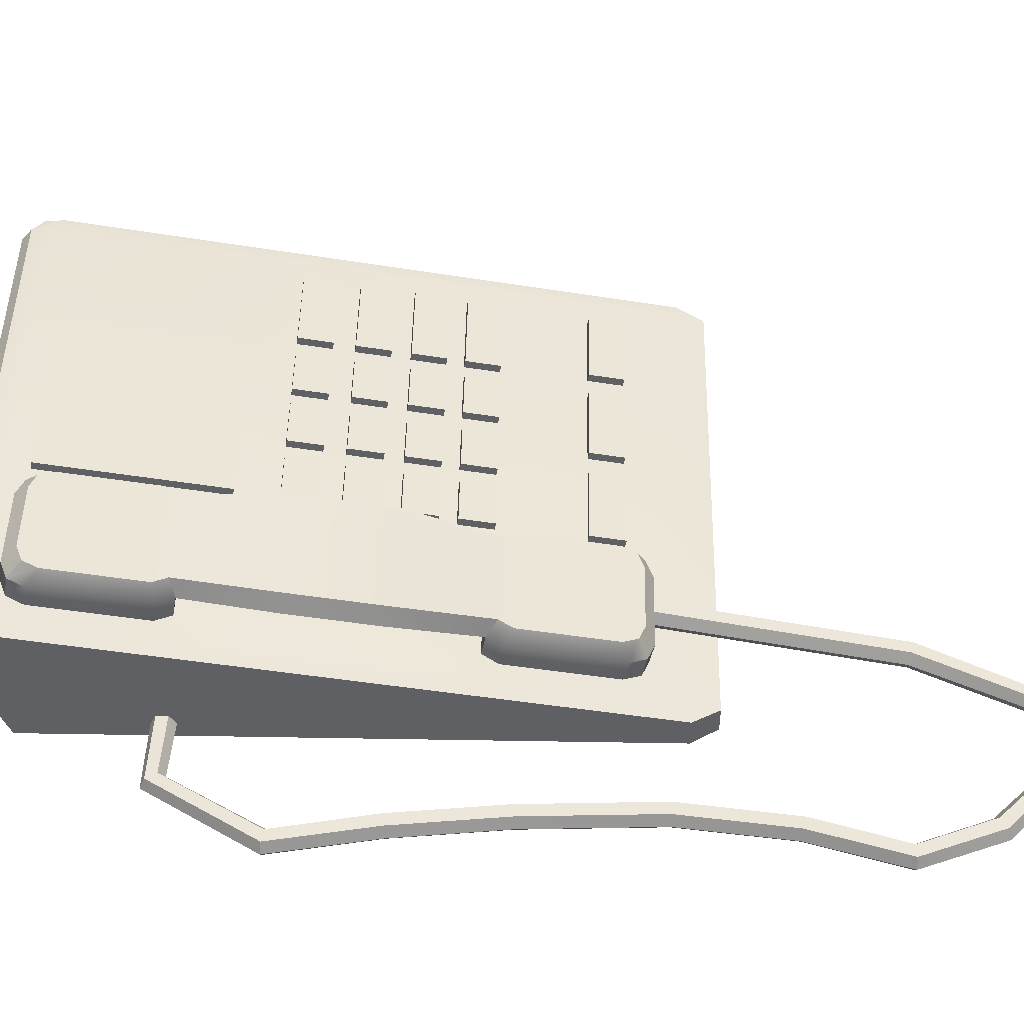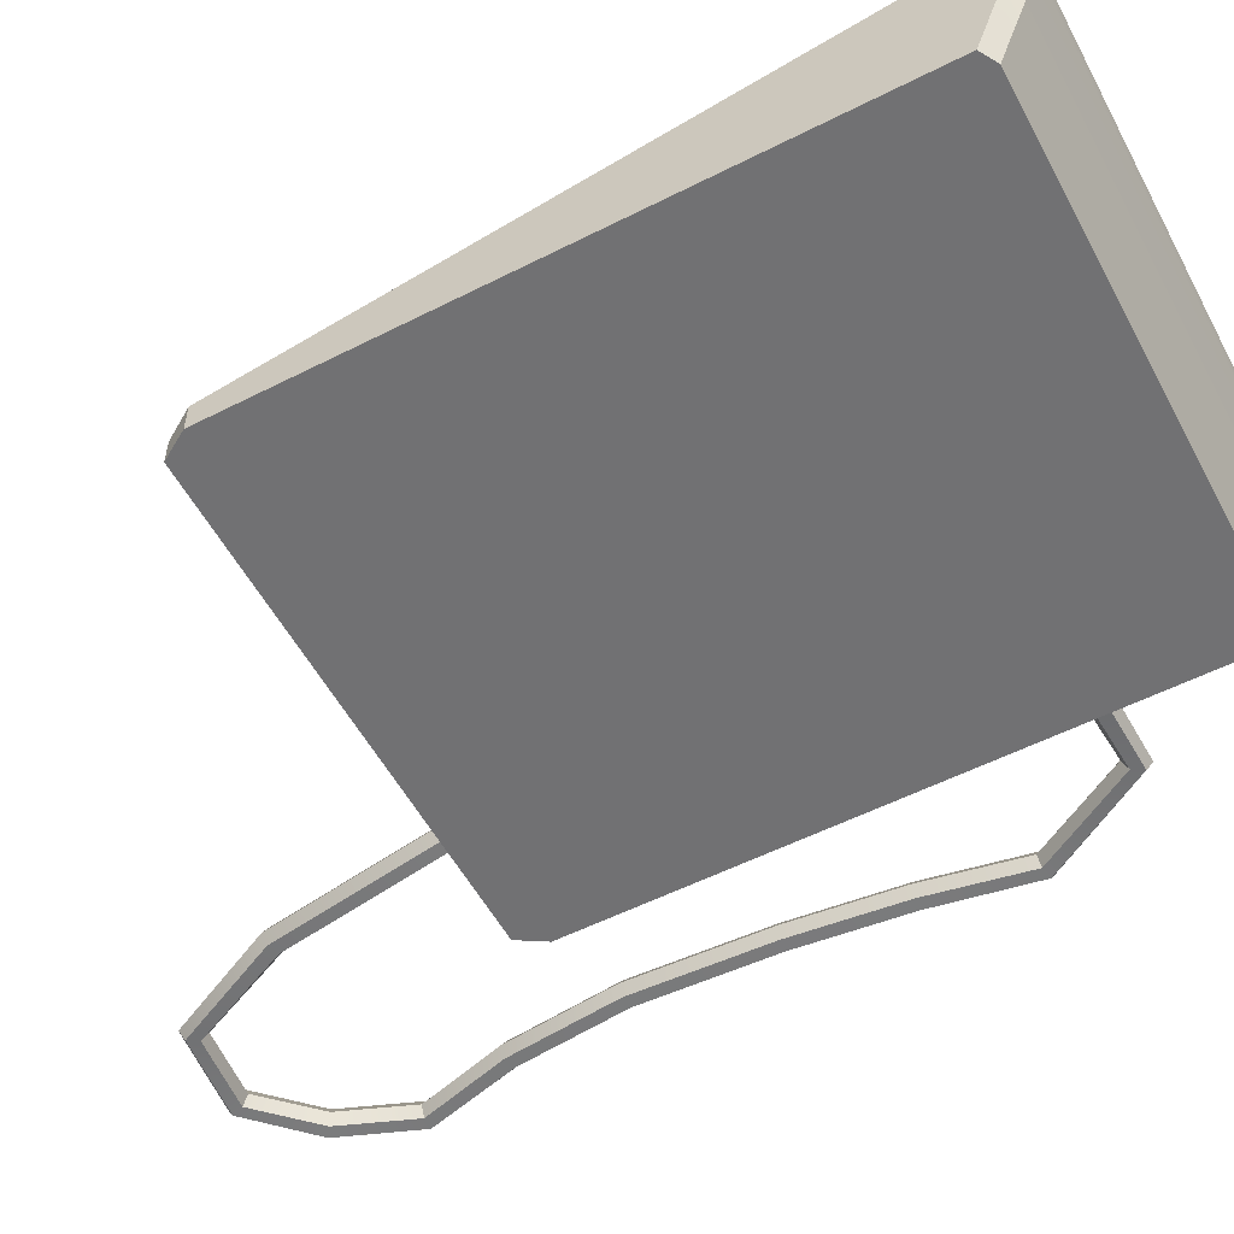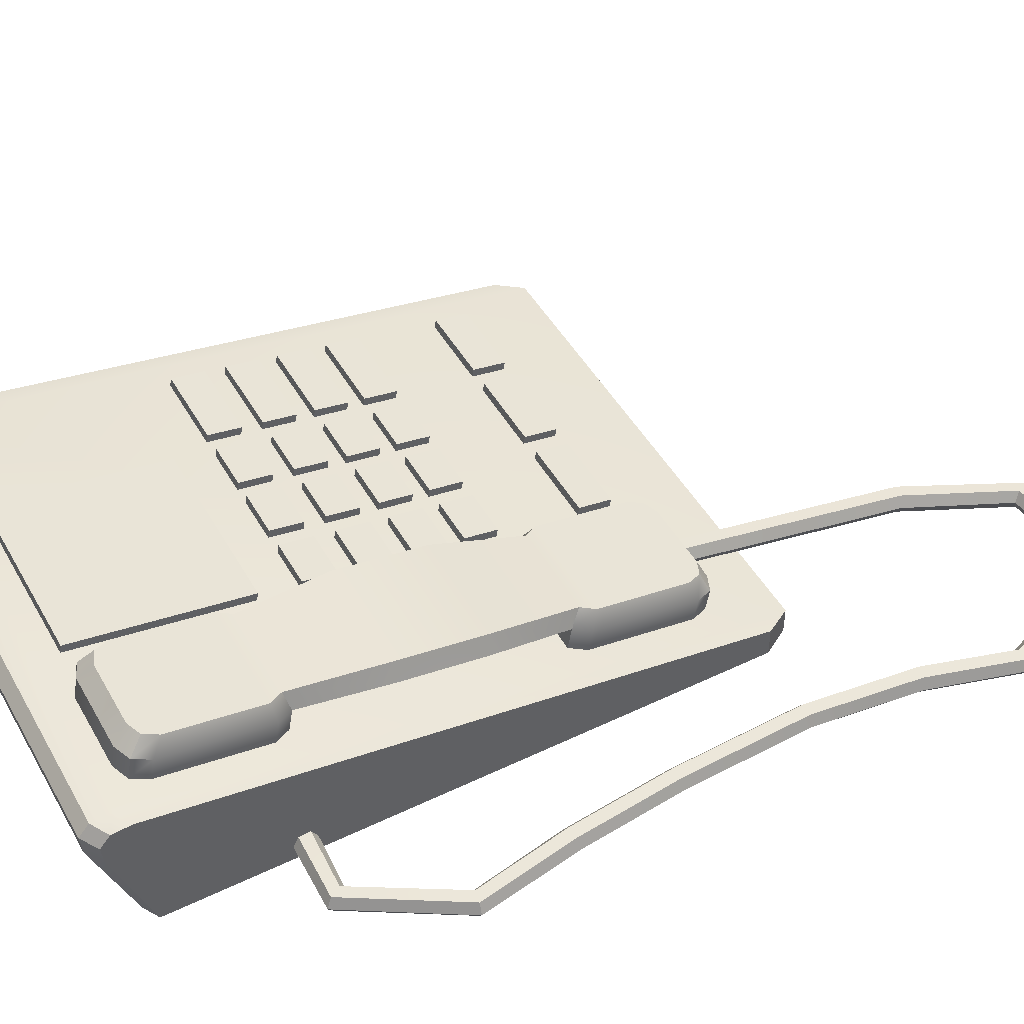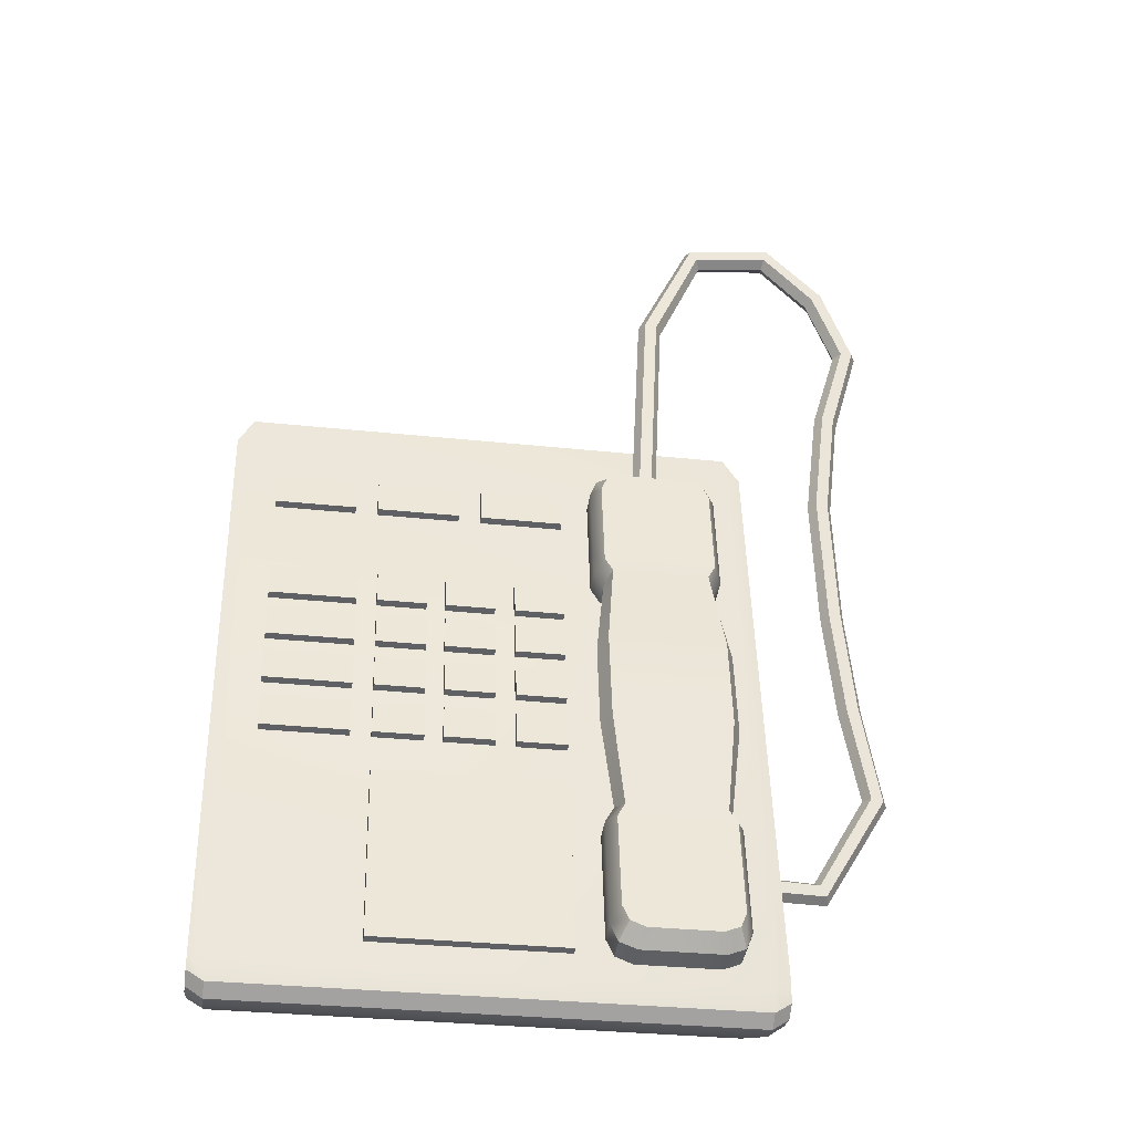
<metadata>
{"format":"obj","ext":"obj","renderer":"f3d","projection":"perspective","resolution":1024,"background":"white","views":[{"elev":48.0,"azim":-88.9,"up":"+Y"},{"elev":-55.3,"azim":118.1,"up":"+Y"},{"elev":47.3,"azim":-118.5,"up":"+Y"},{"elev":-32.5,"azim":171.6,"up":"+Z"}]}
</metadata>
<code>
o home_appliance.016
v -0.3703 -0.09815 0.5549
v 0.6975 -0.09815 0.5549
v -0.4053 -0.1577 0.4975
v -0.4053 -0.1577 -0.7966
v -0.3703 -0.1577 -0.8167
v -0.3703 -0.1577 0.5549
v 0.6975 -0.1577 0.5549
v 0.6975 -0.1577 -0.8167
v -0.3703 0.1472 -0.8365
v -0.3703 0.07142 -0.9004
v -0.3703 0.1433 -0.8807
v -0.3703 0.1156 -0.904
v 0.6975 0.07142 -0.9004
v 0.6975 0.1472 -0.8365
v 0.6975 0.1156 -0.904
v 0.6975 0.1433 -0.8807
v 0.7325 -0.1577 0.4975
v 0.7325 -0.1577 -0.7966
v 0.7325 -0.09216 0.4975
v -0.4053 -0.09216 0.4975
v 0.7325 0.1095 -0.879
v 0.7325 0.06785 -0.8756
v -0.4053 0.06785 -0.8756
v -0.4053 0.1095 -0.879
v 0.7325 0.1357 -0.857
v -0.4053 0.1357 -0.857
v 0.7325 0.1393 -0.8153
v -0.4053 0.1393 -0.8153
v -0.1604 -0.02076 0.3939
v -0.1871 -0.02044 0.3921
v -0.2004 -0.04318 0.388
v -0.1872 -0.06623 0.3857
v -0.1605 -0.06654 0.3875
v -0.1472 -0.04381 0.3916
v -0.1976 -0.09688 0.9346
v -0.2234 -0.09602 0.9278
v -0.2366 -0.1186 0.9226
v -0.224 -0.1421 0.9242
v -0.1982 -0.143 0.931
v -0.185 -0.1204 0.9362
v -0.3126 -0.09719 1.17
v -0.3281 -0.09565 1.149
v -0.3366 -0.118 1.137
v -0.3296 -0.1418 1.147
v -0.3141 -0.1434 1.168
v -0.3056 -0.121 1.18
v -0.5045 -0.09719 1.193
v -0.496 -0.09565 1.168
v -0.4913 -0.118 1.154
v -0.4951 -0.1418 1.166
v -0.5037 -0.1434 1.191
v -0.5083 -0.121 1.205
v -0.6316 -0.09719 1.072
v -0.6094 -0.09565 1.057
v -0.5972 -0.118 1.049
v -0.6072 -0.1418 1.056
v -0.6294 -0.1434 1.071
v -0.6416 -0.121 1.079
v -0.6983 -0.09719 0.8996
v -0.6717 -0.09565 0.8984
v -0.6571 -0.118 0.8978
v -0.6691 -0.1418 0.8983
v -0.6957 -0.1434 0.8995
v -0.7103 -0.121 0.9002
v -0.6399 -0.09719 0.695
v -0.6146 -0.09565 0.7035
v -0.6008 -0.118 0.7082
v -0.6121 -0.1418 0.7044
v -0.6374 -0.1434 0.6959
v -0.6513 -0.121 0.6912
v -0.6123 -0.09719 0.4553
v -0.5857 -0.09565 0.4568
v -0.5711 -0.118 0.4576
v -0.583 -0.1418 0.4569
v -0.6097 -0.1434 0.4554
v -0.6243 -0.121 0.4546
v -0.6233 -0.09719 0.1666
v -0.597 -0.09565 0.1618
v -0.5826 -0.118 0.1592
v -0.5944 -0.1418 0.1613
v -0.6206 -0.1434 0.1661
v -0.6351 -0.121 0.1688
v -0.6482 -0.09719 -0.07213
v -0.6218 -0.09565 -0.0759
v -0.6073 -0.118 -0.07798
v -0.6192 -0.1418 -0.07628
v -0.6456 -0.1434 -0.0725
v -0.6601 -0.121 -0.07043
v -0.6878 -0.09719 -0.2945
v -0.6616 -0.09565 -0.2897
v -0.6471 -0.118 -0.2872
v -0.6589 -0.1418 -0.2893
v -0.6852 -0.1434 -0.294
v -0.6996 -0.121 -0.2966
v -0.5509 -0.09719 -0.5224
v -0.5382 -0.09565 -0.499
v -0.5312 -0.118 -0.4861
v -0.5369 -0.1418 -0.4967
v -0.5496 -0.1434 -0.5201
v -0.5566 -0.121 -0.533
v -0.3305 -0.09719 -0.5158
v -0.3316 -0.09565 -0.4891
v -0.3322 -0.118 -0.4745
v -0.3317 -0.1418 -0.4865
v -0.3306 -0.1434 -0.5131
v -0.3301 -0.121 -0.5277
v -0.3065 0.08374 -0.4766
v -0.3258 0.08984 -0.5113
v -0.3258 -0.02366 0.1324
v -0.3065 -0.01755 0.09779
v -0.0685 -0.01755 0.09779
v -0.04929 -0.02366 0.1324
v -0.04929 0.08984 -0.5113
v -0.0685 0.08374 -0.4766
v -0.3258 -0.06516 0.3678
v -0.2731 -0.0743 0.4196
v -0.3103 -0.07162 0.4044
v -0.04929 -0.06516 0.3678
v -0.102 -0.0743 0.4196
v -0.06472 -0.07162 0.4044
v -0.3258 0.1313 -0.7466
v -0.2731 0.1405 -0.7985
v -0.3103 0.1378 -0.7833
v -0.04929 0.1313 -0.7466
v -0.102 0.1405 -0.7985
v -0.06472 0.1378 -0.7833
v -0.04929 0.02665 0.1413
v -0.0685 0.03275 0.1067
v -0.3065 0.03275 0.1067
v -0.3258 0.02665 0.1413
v -0.0685 0.134 -0.4678
v -0.04929 0.1401 -0.5024
v -0.3258 0.1401 -0.5024
v -0.3065 0.134 -0.4678
v -0.3258 -0.01485 0.3766
v -0.3103 -0.02132 0.4133
v -0.2731 -0.024 0.4285
v -0.102 -0.024 0.4285
v -0.06472 -0.02132 0.4133
v -0.04929 -0.01485 0.3766
v -0.3258 0.1816 -0.7377
v -0.04929 0.1816 -0.7377
v -0.06472 0.1881 -0.7744
v -0.102 0.1908 -0.7896
v -0.2731 0.1908 -0.7896
v -0.3103 0.1881 -0.7744
v -0.06746 0.06207 0.1598
v -0.08415 0.06738 0.1297
v -0.2909 0.06738 0.1297
v -0.3076 0.06207 0.1598
v -0.08415 0.1745 -0.4776
v -0.06746 0.1798 -0.5077
v -0.3076 0.1798 -0.5077
v -0.2909 0.1745 -0.4776
v -0.3076 0.02603 0.3642
v -0.2942 0.02041 0.3961
v -0.2618 0.01809 0.4093
v -0.1132 0.01809 0.4093
v -0.08086 0.02041 0.3961
v -0.06746 0.02603 0.3642
v -0.3076 0.2158 -0.7121
v -0.06746 0.2158 -0.7121
v -0.08086 0.2214 -0.744
v -0.1132 0.2238 -0.7572
v -0.2618 0.2238 -0.7572
v -0.2942 0.2214 -0.744
v -0.04439 0.08913 -0.08083
v -0.04439 0.1229 -0.2723
v -0.06321 0.1614 -0.2712
v -0.06321 0.1257 -0.06872
v -0.3118 0.1614 -0.2712
v -0.3118 0.1257 -0.06872
v -0.3307 0.1229 -0.2723
v -0.3307 0.08913 -0.08083
v 0.01183 0.0404 -0.2309
v 0.1178 0.0404 -0.2309
v 0.01183 0.05355 -0.3054
v 0.1178 0.05355 -0.3054
v 0.01183 0.07178 -0.3022
v 0.01183 0.05864 -0.2277
v 0.1178 0.05864 -0.2277
v 0.1178 0.07178 -0.3022
v 0.1599 0.0404 -0.2309
v 0.2658 0.0404 -0.2309
v 0.1599 0.05355 -0.3054
v 0.2658 0.05355 -0.3054
v 0.1599 0.07178 -0.3022
v 0.1599 0.05864 -0.2277
v 0.2658 0.05864 -0.2277
v 0.2658 0.07178 -0.3022
v 0.3047 0.0404 -0.2309
v 0.4106 0.0404 -0.2309
v 0.3047 0.05355 -0.3054
v 0.4106 0.05355 -0.3054
v 0.3047 0.07178 -0.3022
v 0.3047 0.05864 -0.2277
v 0.4106 0.05864 -0.2277
v 0.4106 0.07178 -0.3022
v 0.4536 0.0404 -0.2309
v 0.6377 0.0404 -0.2309
v 0.4536 0.05355 -0.3054
v 0.6377 0.05355 -0.3054
v 0.4536 0.07178 -0.3022
v 0.4536 0.05864 -0.2277
v 0.6377 0.05864 -0.2277
v 0.6377 0.07178 -0.3022
v 0.01183 0.01923 -0.1108
v 0.1178 0.01923 -0.1108
v 0.01183 0.03238 -0.1854
v 0.1178 0.03238 -0.1854
v 0.01183 0.05061 -0.1822
v 0.01183 0.03747 -0.1076
v 0.1178 0.03747 -0.1076
v 0.1178 0.05061 -0.1822
v 0.1599 0.01923 -0.1108
v 0.2658 0.01923 -0.1108
v 0.1599 0.03238 -0.1854
v 0.2658 0.03238 -0.1854
v 0.1599 0.05061 -0.1822
v 0.1599 0.03747 -0.1076
v 0.2658 0.03747 -0.1076
v 0.2658 0.05061 -0.1822
v 0.3047 0.01923 -0.1108
v 0.4106 0.01923 -0.1108
v 0.3047 0.03238 -0.1854
v 0.4106 0.03238 -0.1854
v 0.3047 0.05061 -0.1822
v 0.3047 0.03747 -0.1076
v 0.4106 0.03747 -0.1076
v 0.4106 0.05061 -0.1822
v 0.4536 0.01923 -0.1108
v 0.6377 0.01923 -0.1108
v 0.4536 0.03238 -0.1854
v 0.6377 0.03238 -0.1854
v 0.4536 0.05061 -0.1822
v 0.4536 0.03747 -0.1076
v 0.6377 0.03747 -0.1076
v 0.6377 0.05061 -0.1822
v 0.01183 -0.001055 0.004232
v 0.1178 -0.001055 0.004232
v 0.01183 0.01209 -0.07031
v 0.1178 0.01209 -0.07031
v 0.01183 0.03032 -0.06709
v 0.01183 0.01718 0.007447
v 0.1178 0.01718 0.007447
v 0.1178 0.03032 -0.06709
v 0.1599 -0.001055 0.004232
v 0.2658 -0.001055 0.004232
v 0.1599 0.01209 -0.07031
v 0.2658 0.01209 -0.07031
v 0.1599 0.03032 -0.06709
v 0.1599 0.01718 0.007447
v 0.2658 0.01718 0.007447
v 0.2658 0.03032 -0.06709
v 0.3047 -0.001055 0.004232
v 0.4106 -0.001055 0.004232
v 0.3047 0.01209 -0.07031
v 0.4106 0.01209 -0.07031
v 0.3047 0.03032 -0.06709
v 0.3047 0.01718 0.007447
v 0.4106 0.01718 0.007447
v 0.4106 0.03032 -0.06709
v 0.4536 -0.001055 0.004232
v 0.6377 -0.001055 0.004232
v 0.4536 0.01209 -0.07031
v 0.6377 0.01209 -0.07031
v 0.4536 0.03032 -0.06709
v 0.4536 0.01718 0.007447
v 0.6377 0.01718 0.007447
v 0.6377 0.03032 -0.06709
v 0.01183 -0.02075 0.116
v 0.1178 -0.02075 0.116
v 0.01183 -0.007613 0.04142
v 0.1178 -0.007613 0.04142
v 0.01183 0.01062 0.04464
v 0.01183 -0.002521 0.1192
v 0.1178 -0.002521 0.1192
v 0.1178 0.01062 0.04464
v 0.1599 -0.02075 0.116
v 0.2658 -0.02075 0.116
v 0.1599 -0.007613 0.04142
v 0.2658 -0.007613 0.04142
v 0.1599 0.01062 0.04464
v 0.1599 -0.002521 0.1192
v 0.2658 -0.002521 0.1192
v 0.2658 0.01062 0.04464
v 0.3047 -0.02075 0.116
v 0.4106 -0.02075 0.116
v 0.3047 -0.007613 0.04142
v 0.4106 -0.007613 0.04142
v 0.3047 0.01062 0.04464
v 0.3047 -0.002521 0.1192
v 0.4106 -0.002521 0.1192
v 0.4106 0.01062 0.04464
v 0.4536 -0.02075 0.116
v 0.6377 -0.02075 0.116
v 0.4536 -0.007613 0.04142
v 0.6377 -0.007613 0.04142
v 0.4536 0.01062 0.04464
v 0.4536 -0.002521 0.1192
v 0.6377 -0.002521 0.1192
v 0.6377 0.01062 0.04464
v 0.01183 0.06946 -0.3957
v 0.4106 0.06946 -0.3957
v 0.01183 0.1376 -0.7824
v 0.4106 0.1376 -0.7824
v 0.01183 0.1559 -0.7791
v 0.01183 0.08769 -0.3924
v 0.4106 0.08769 -0.3924
v 0.4106 0.1559 -0.7791
v 0.4637 -0.06648 0.3753
v 0.6377 -0.06648 0.3753
v 0.4637 -0.05334 0.3008
v 0.6377 -0.05334 0.3008
v 0.4637 -0.03511 0.304
v 0.4637 -0.04825 0.3785
v 0.6377 -0.04825 0.3785
v 0.6377 -0.03511 0.304
v 0.2381 -0.06648 0.3753
v 0.4161 -0.06648 0.3753
v 0.2381 -0.05334 0.3008
v 0.4161 -0.05334 0.3008
v 0.2381 -0.03511 0.304
v 0.2381 -0.04825 0.3785
v 0.4161 -0.04825 0.3785
v 0.4161 -0.03511 0.304
v 0.01183 -0.06648 0.3753
v 0.1905 -0.06648 0.3753
v 0.01183 -0.05334 0.3008
v 0.1905 -0.05334 0.3008
v 0.01183 -0.03511 0.304
v 0.01183 -0.04825 0.3785
v 0.1905 -0.04825 0.3785
v 0.1905 -0.03511 0.304
f 13 8 5 10
f 6 5 8 7
f 11 12 24 26
f 1 6 7 2
f 19 17 18 22 21 25 27
f 1 2 14 9
f 13 10 12 15
f 15 12 11 16
f 16 11 9 14
f 14 2 19 27
f 28 26 24 23 4 3 20
f 2 7 17 19
f 8 13 22 18
f 6 1 20 3
f 5 6 3 4
f 16 14 27 25
f 13 15 21 22
f 9 11 26 28
f 7 8 18 17
f 12 10 23 24
f 1 9 28 20
f 10 5 4 23
f 15 16 25 21
f 29 35 40 34
f 30 36 35 29
f 31 37 36 30
f 32 38 37 31
f 33 39 38 32
f 34 40 39 33
f 35 41 46 40
f 36 42 41 35
f 37 43 42 36
f 38 44 43 37
f 39 45 44 38
f 40 46 45 39
f 41 47 52 46
f 42 48 47 41
f 43 49 48 42
f 44 50 49 43
f 45 51 50 44
f 46 52 51 45
f 47 53 58 52
f 48 54 53 47
f 49 55 54 48
f 50 56 55 49
f 51 57 56 50
f 52 58 57 51
f 53 59 64 58
f 54 60 59 53
f 55 61 60 54
f 56 62 61 55
f 57 63 62 56
f 58 64 63 57
f 59 65 70 64
f 60 66 65 59
f 61 67 66 60
f 62 68 67 61
f 63 69 68 62
f 64 70 69 63
f 65 71 76 70
f 66 72 71 65
f 67 73 72 66
f 68 74 73 67
f 69 75 74 68
f 70 76 75 69
f 71 77 82 76
f 72 78 77 71
f 73 79 78 72
f 74 80 79 73
f 75 81 80 74
f 76 82 81 75
f 77 83 88 82
f 78 84 83 77
f 79 85 84 78
f 80 86 85 79
f 81 87 86 80
f 82 88 87 81
f 83 89 94 88
f 84 90 89 83
f 85 91 90 84
f 86 92 91 85
f 87 93 92 86
f 88 94 93 87
f 89 95 100 94
f 90 96 95 89
f 91 97 96 90
f 92 98 97 91
f 93 99 98 92
f 94 100 99 93
f 95 101 106 100
f 96 102 101 95
f 97 103 102 96
f 98 104 103 97
f 99 105 104 98
f 100 106 105 99
f 108 121 123 122 125 126 124 113
f 111 112 109 110
f 113 114 107 108
f 115 109 112 118 120 119 116 117
f 145 146 166 165
f 138 139 159 158
f 170 172 149 148
f 144 145 165 164
f 115 117 136 135
f 108 107 134 133
f 124 126 143 142
f 117 116 137 136
f 126 125 144 143
f 112 111 128 127
f 116 119 138 137
f 125 122 145 144
f 119 120 139 138
f 122 123 146 145
f 110 109 130 129
f 120 118 140 139
f 123 121 141 146
f 118 112 127 140
f 114 113 132 131
f 121 108 133 141
f 109 115 135 130
f 113 124 142 132
f 153 152 162 163 164 165 166 161
f 148 149 150 147
f 152 153 154 151
f 155 156 157 158 159 160 147 150
f 129 130 150 149
f 139 140 160 159
f 146 141 161 166
f 140 127 147 160
f 131 132 152 151
f 141 133 153 161
f 130 135 155 150
f 132 142 162 152
f 135 136 156 155
f 133 134 154 153
f 142 143 163 162
f 136 137 157 156
f 167 170 148 128
f 143 144 164 163
f 127 128 148 147
f 137 138 158 157
f 114 131 134 107
f 110 129 128 111
f 172 174 129 149
f 174 167 128 129
f 134 131 168 173
f 173 168 167 174
f 154 134 173 171
f 171 173 174 172
f 131 151 169 168
f 168 169 170 167
f 151 154 171 169
f 169 171 172 170
f 175 177 178 176
f 180 181 182 179
f 178 177 179 182
f 175 176 181 180
f 176 178 182 181
f 177 175 180 179
f 183 185 186 184
f 188 189 190 187
f 186 185 187 190
f 183 184 189 188
f 184 186 190 189
f 185 183 188 187
f 191 193 194 192
f 196 197 198 195
f 194 193 195 198
f 191 192 197 196
f 192 194 198 197
f 193 191 196 195
f 199 201 202 200
f 204 205 206 203
f 202 201 203 206
f 199 200 205 204
f 200 202 206 205
f 201 199 204 203
f 207 209 210 208
f 212 213 214 211
f 210 209 211 214
f 207 208 213 212
f 208 210 214 213
f 209 207 212 211
f 215 217 218 216
f 220 221 222 219
f 218 217 219 222
f 215 216 221 220
f 216 218 222 221
f 217 215 220 219
f 223 225 226 224
f 228 229 230 227
f 226 225 227 230
f 223 224 229 228
f 224 226 230 229
f 225 223 228 227
f 231 233 234 232
f 236 237 238 235
f 234 233 235 238
f 231 232 237 236
f 232 234 238 237
f 233 231 236 235
f 239 241 242 240
f 244 245 246 243
f 242 241 243 246
f 239 240 245 244
f 240 242 246 245
f 241 239 244 243
f 247 249 250 248
f 252 253 254 251
f 250 249 251 254
f 247 248 253 252
f 248 250 254 253
f 249 247 252 251
f 255 257 258 256
f 260 261 262 259
f 258 257 259 262
f 255 256 261 260
f 256 258 262 261
f 257 255 260 259
f 263 265 266 264
f 268 269 270 267
f 266 265 267 270
f 263 264 269 268
f 264 266 270 269
f 265 263 268 267
f 271 273 274 272
f 276 277 278 275
f 274 273 275 278
f 271 272 277 276
f 272 274 278 277
f 273 271 276 275
f 279 281 282 280
f 284 285 286 283
f 282 281 283 286
f 279 280 285 284
f 280 282 286 285
f 281 279 284 283
f 287 289 290 288
f 292 293 294 291
f 290 289 291 294
f 287 288 293 292
f 288 290 294 293
f 289 287 292 291
f 295 297 298 296
f 300 301 302 299
f 298 297 299 302
f 295 296 301 300
f 296 298 302 301
f 297 295 300 299
f 303 305 306 304
f 308 309 310 307
f 306 305 307 310
f 303 304 309 308
f 304 306 310 309
f 305 303 308 307
f 311 313 314 312
f 316 317 318 315
f 314 313 315 318
f 311 312 317 316
f 312 314 318 317
f 313 311 316 315
f 319 321 322 320
f 324 325 326 323
f 322 321 323 326
f 319 320 325 324
f 320 322 326 325
f 321 319 324 323
f 327 329 330 328
f 332 333 334 331
f 330 329 331 334
f 327 328 333 332
f 328 330 334 333
f 329 327 332 331

</code>
